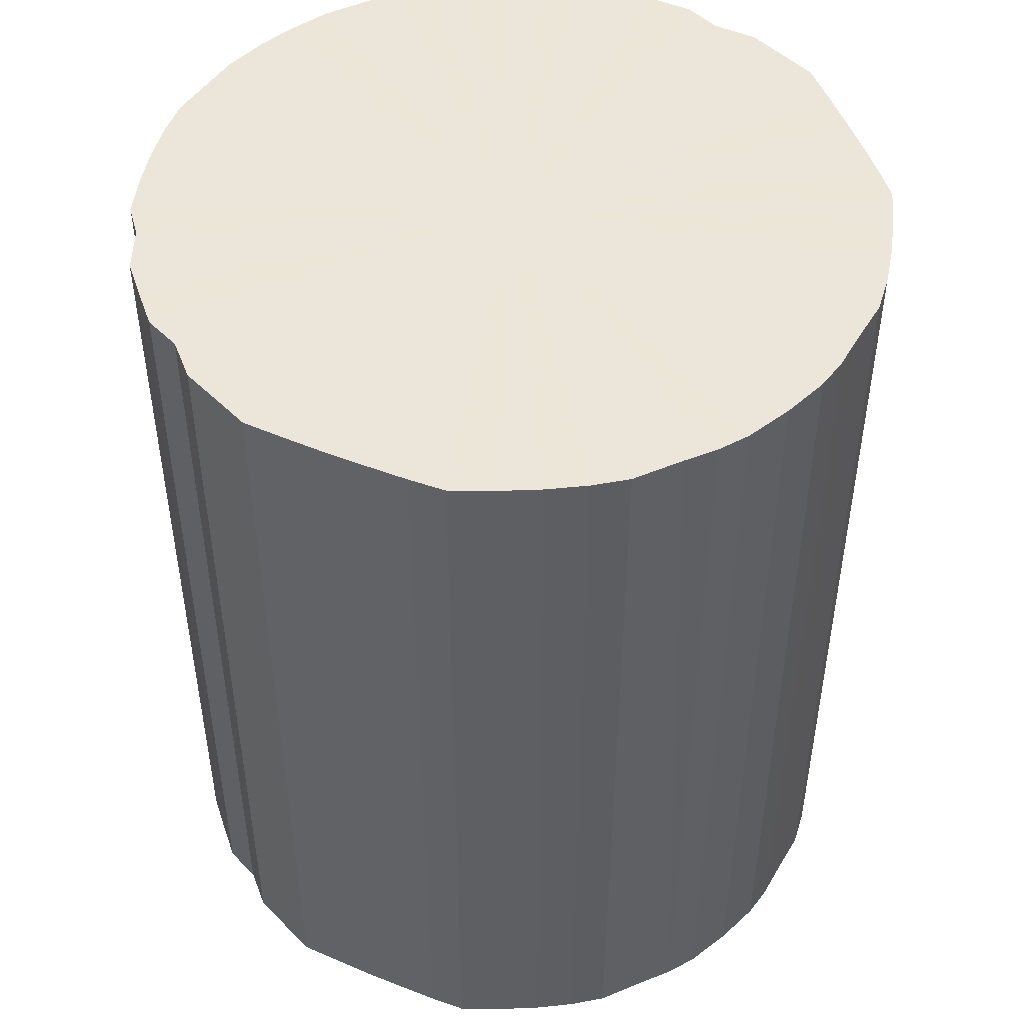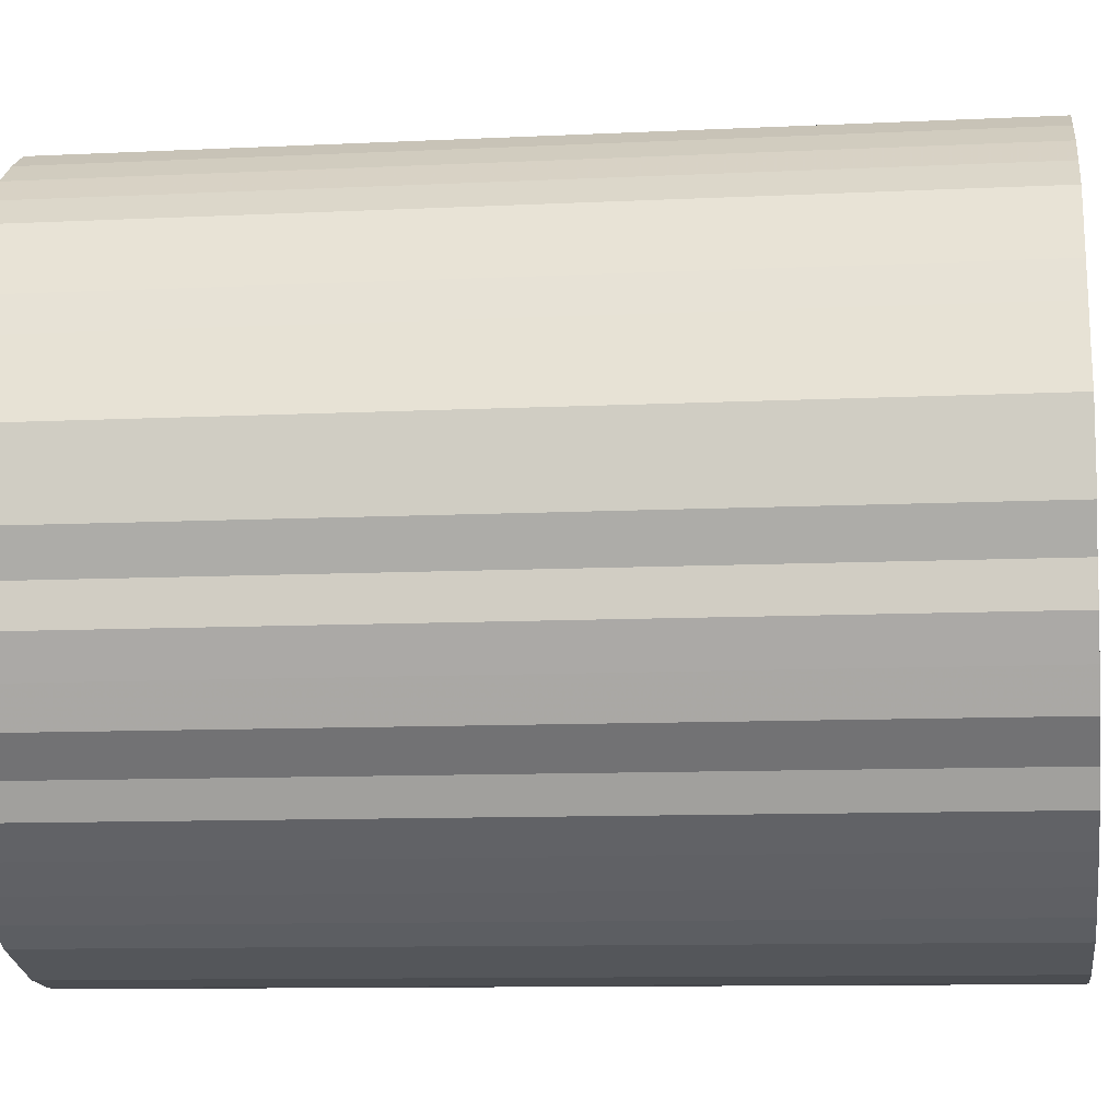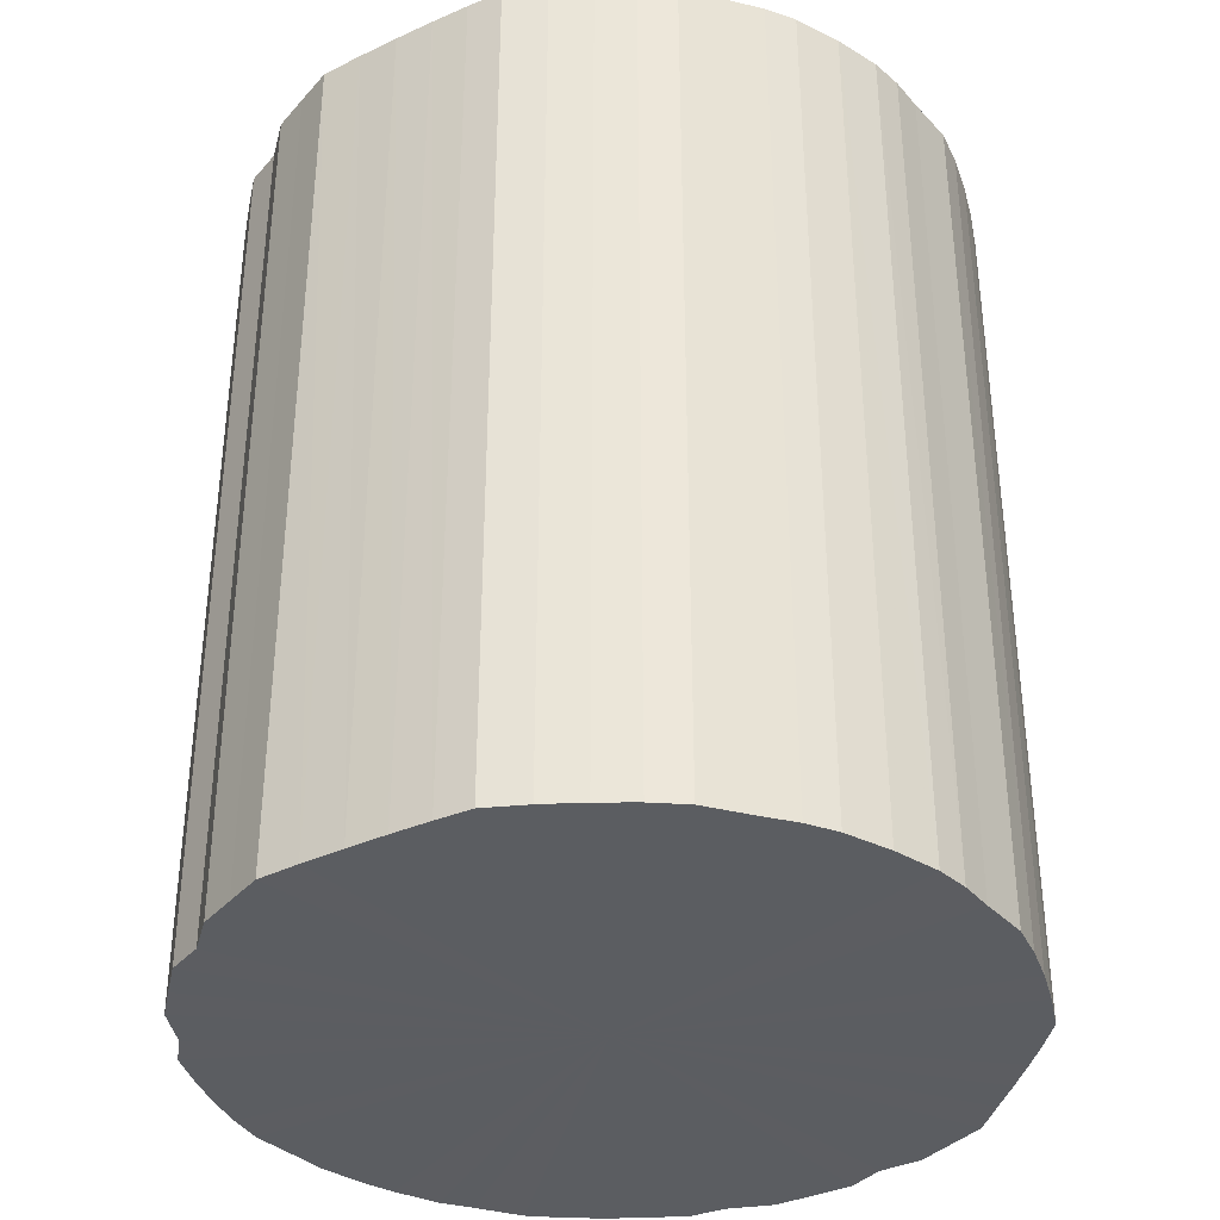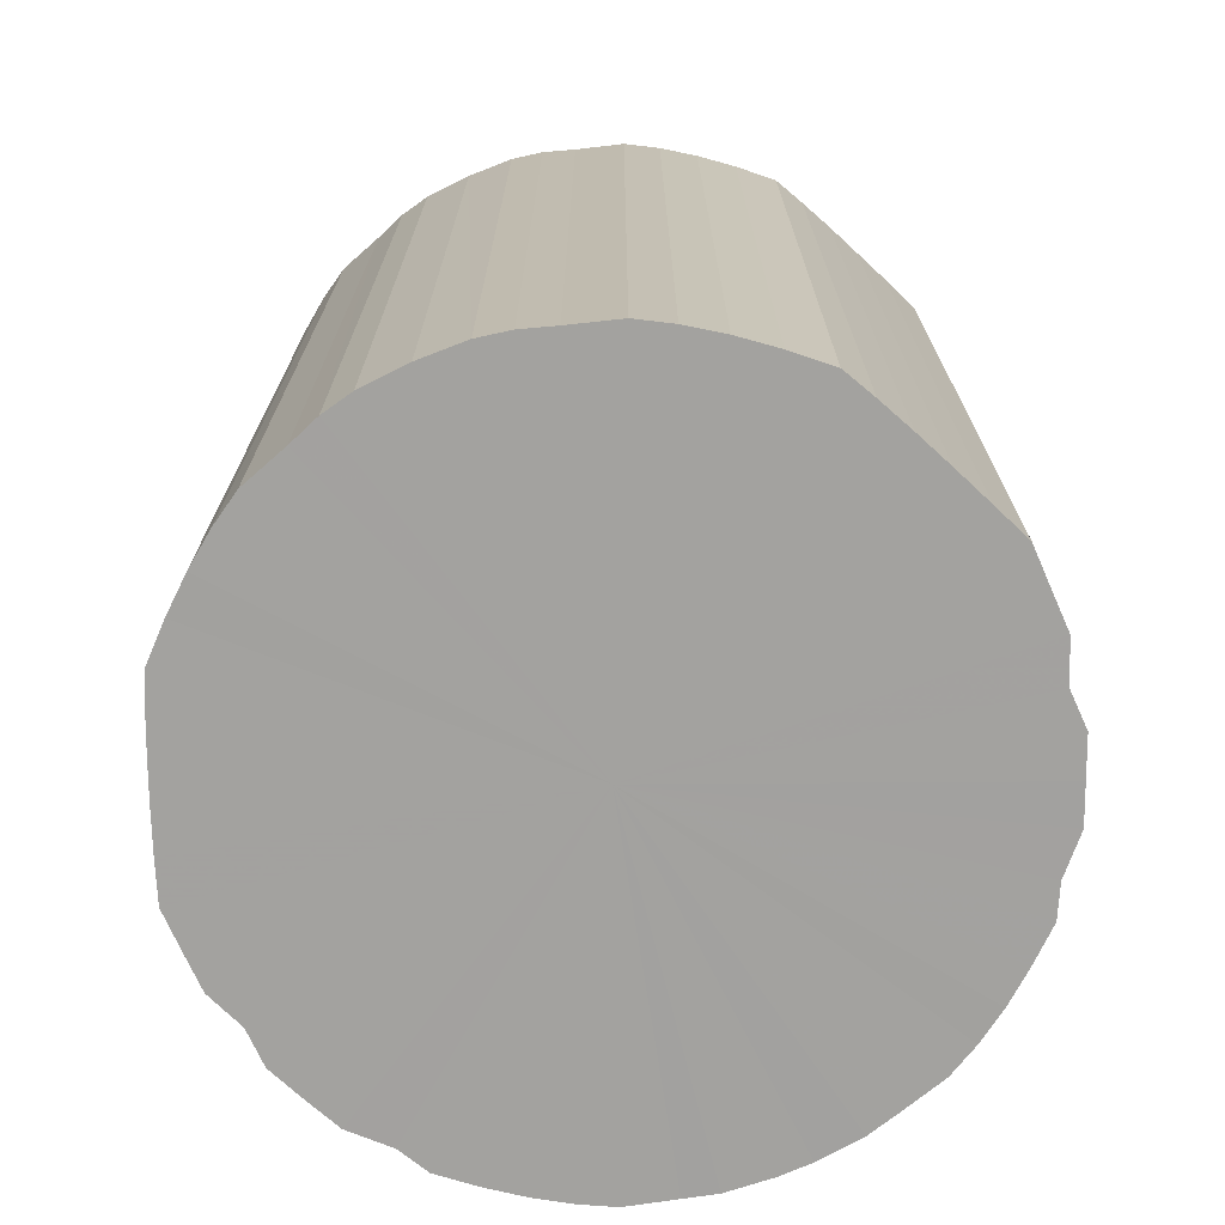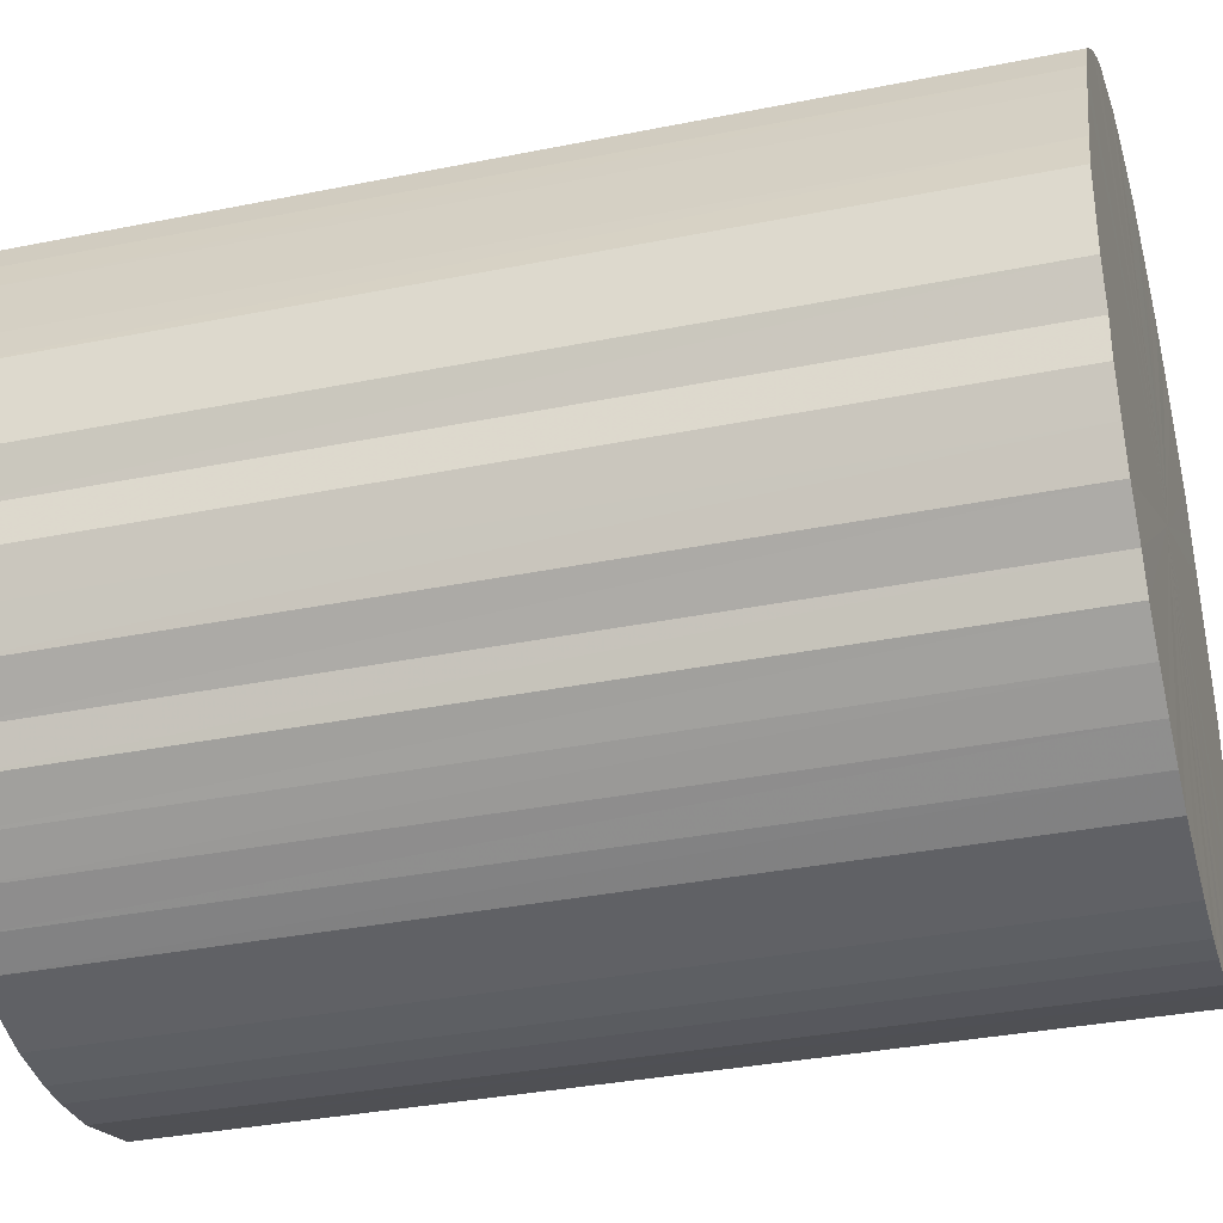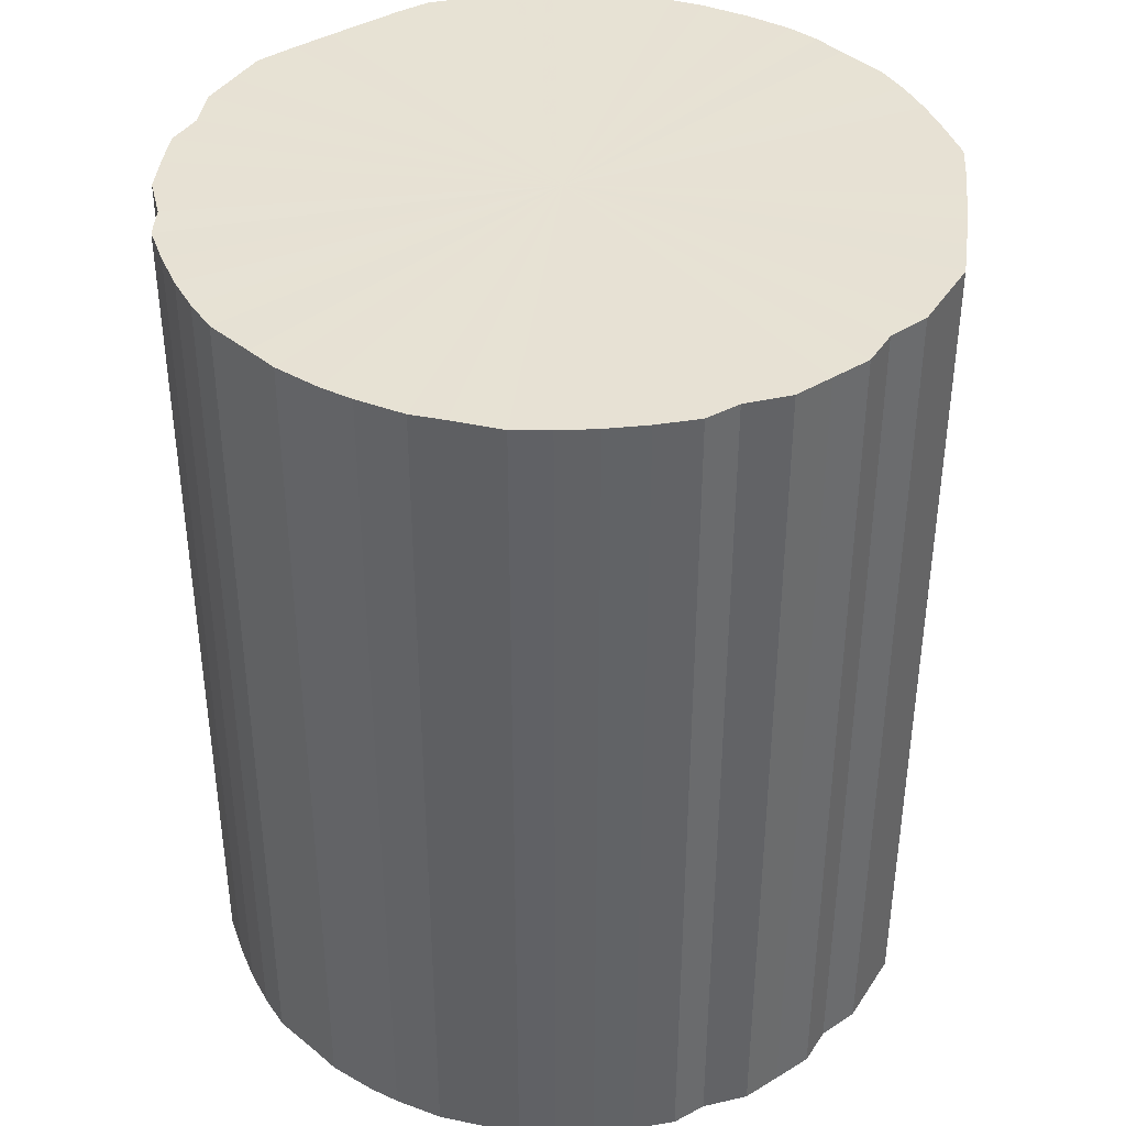
<metadata>
{"format":"obj","ext":"obj","renderer":"f3d","projection":"perspective","resolution":1024,"background":"white","views":[{"elev":48.4,"azim":-42.3,"up":"+Y"},{"elev":-10.2,"azim":97.1,"up":"+Z"},{"elev":-36.1,"azim":-35.6,"up":"+Y"},{"elev":-72.4,"azim":24.0,"up":"+Y"},{"elev":-34.2,"azim":105.3,"up":"+Z"},{"elev":39.7,"azim":-150.1,"up":"+Y"}]}
</metadata>
<code>
o 28537
v 2242 1879 14.61
v 2242 1879 14.61
v 2242 1878 14.61
v 2242 1879 14.6
v 2242 1878 14.61
v 2242 1879 14.61
v 2242 1878 14.61
v 2242 1879 14.59
v 2242 1878 14.6
v 2242 1879 14.6
v 2242 1878 14.6
v 2242 1879 14.59
v 2242 1878 14.59
v 2242 1879 14.59
v 2242 1878 14.59
v 2242 1879 14.57
v 2242 1878 14.59
v 2242 1879 14.59
v 2242 1878 14.59
v 2242 1879 14.56
v 2242 1878 14.57
v 2242 1879 14.57
v 2242 1878 14.57
v 2242 1879 14.54
v 2242 1878 14.56
v 2242 1879 14.56
v 2242 1878 14.56
v 2242 1879 14.52
v 2242 1878 14.54
v 2242 1879 14.54
v 2242 1878 14.54
v 2242 1879 14.5
v 2242 1878 14.52
v 2242 1879 14.52
v 2242 1878 14.52
v 2242 1879 14.48
v 2242 1878 14.5
v 2242 1879 14.5
v 2242 1878 14.5
v 2242 1879 14.46
v 2242 1878 14.48
v 2242 1879 14.48
v 2242 1878 14.48
v 2242 1879 14.43
v 2242 1878 14.46
v 2242 1879 14.46
v 2242 1878 14.46
v 2242 1879 14.41
v 2242 1878 14.43
v 2242 1879 14.43
v 2242 1878 14.43
v 2242 1879 14.38
v 2242 1878 14.41
v 2242 1879 14.41
v 2242 1878 14.41
v 2242 1879 14.36
v 2242 1878 14.38
v 2242 1879 14.38
v 2242 1878 14.38
v 2242 1879 14.33
v 2242 1878 14.36
v 2242 1879 14.36
v 2242 1878 14.36
v 2242 1879 14.31
v 2242 1878 14.33
v 2242 1879 14.33
v 2242 1878 14.33
v 2242 1879 14.29
v 2242 1878 14.31
v 2242 1879 14.31
v 2242 1878 14.31
v 2242 1879 14.26
v 2242 1878 14.29
v 2242 1879 14.29
v 2242 1878 14.29
v 2242 1879 14.24
v 2242 1878 14.26
v 2242 1879 14.26
v 2242 1878 14.26
v 2242 1879 14.22
v 2242 1878 14.24
v 2242 1879 14.24
v 2242 1878 14.24
v 2242 1879 14.21
v 2242 1878 14.22
v 2242 1879 14.22
v 2242 1878 14.22
v 2242 1879 14.19
v 2242 1878 14.21
v 2242 1879 14.21
v 2242 1878 14.21
v 2242 1879 14.18
v 2242 1878 14.19
v 2242 1879 14.19
v 2242 1878 14.19
v 2242 1879 14.17
v 2242 1878 14.18
v 2242 1879 14.18
v 2242 1878 14.18
v 2242 1879 14.16
v 2242 1878 14.17
v 2242 1879 14.17
v 2242 1878 14.17
v 2242 1879 14.15
v 2242 1878 14.16
v 2242 1879 14.16
v 2242 1878 14.16
v 2242 1879 14.15
v 2242 1878 14.15
v 2242 1879 14.15
v 2242 1878 14.15
v 2242 1879 14.15
v 2242 1878 14.15
v 2242 1878 14.15
v 2242 1878 14.61
v 2242 1879 14.61
v 2242 1878 14.61
v 2242 1879 14.6
v 2242 1878 14.6
v 2242 1878 14.61
v 2242 1879 14.61
v 2242 1878 14.6
v 2242 1879 14.61
v 2242 1879 14.59
v 2242 1878 14.59
v 2242 1878 14.59
v 2242 1879 14.6
v 2242 1878 14.59
v 2242 1879 14.59
v 2242 1879 14.59
v 2242 1878 14.59
v 2242 1878 14.57
v 2242 1879 14.59
v 2242 1878 14.56
v 2242 1879 14.57
v 2242 1879 14.57
v 2242 1878 14.57
v 2242 1878 14.54
v 2242 1879 14.56
v 2242 1878 14.52
v 2242 1879 14.54
v 2242 1879 14.56
v 2242 1878 14.56
v 2242 1878 14.5
v 2242 1879 14.52
v 2242 1878 14.48
v 2242 1879 14.5
v 2242 1879 14.54
v 2242 1878 14.54
v 2242 1878 14.46
v 2242 1879 14.48
v 2242 1878 14.43
v 2242 1879 14.46
v 2242 1879 14.52
v 2242 1878 14.52
v 2242 1878 14.41
v 2242 1879 14.43
v 2242 1878 14.38
v 2242 1879 14.41
v 2242 1879 14.5
v 2242 1878 14.5
v 2242 1878 14.36
v 2242 1879 14.38
v 2242 1878 14.33
v 2242 1879 14.36
v 2242 1879 14.48
v 2242 1878 14.48
v 2242 1878 14.31
v 2242 1879 14.33
v 2242 1878 14.29
v 2242 1879 14.31
v 2242 1879 14.46
v 2242 1878 14.46
v 2242 1878 14.26
v 2242 1879 14.29
v 2242 1878 14.24
v 2242 1879 14.26
v 2242 1879 14.43
v 2242 1878 14.43
v 2242 1878 14.22
v 2242 1879 14.24
v 2242 1878 14.21
v 2242 1879 14.22
v 2242 1879 14.41
v 2242 1878 14.41
v 2242 1878 14.19
v 2242 1879 14.21
v 2242 1878 14.18
v 2242 1879 14.19
v 2242 1879 14.38
v 2242 1878 14.38
v 2242 1878 14.17
v 2242 1879 14.18
v 2242 1878 14.16
v 2242 1879 14.17
v 2242 1879 14.36
v 2242 1878 14.36
v 2242 1878 14.15
v 2242 1879 14.16
v 2242 1878 14.15
v 2242 1879 14.15
v 2242 1879 14.33
v 2242 1878 14.33
v 2242 1878 14.15
v 2242 1879 14.15
v 2242 1878 14.15
v 2242 1879 14.15
v 2242 1879 14.31
v 2242 1878 14.31
v 2242 1878 14.16
v 2242 1879 14.15
v 2242 1878 14.17
v 2242 1879 14.16
v 2242 1879 14.29
v 2242 1878 14.29
v 2242 1878 14.18
v 2242 1879 14.17
v 2242 1878 14.19
v 2242 1879 14.18
v 2242 1879 14.26
v 2242 1878 14.26
v 2242 1878 14.21
v 2242 1879 14.19
v 2242 1878 14.22
v 2242 1879 14.21
v 2242 1879 14.24
v 2242 1878 14.24
v 2242 1879 14.22
v 2242 1879 14.38
v 2242 1879 14.61
v 2242 1879 14.61
v 2242 1879 14.6
v 2242 1879 14.61
v 2242 1879 14.59
v 2242 1879 14.6
v 2242 1879 14.59
v 2242 1879 14.59
v 2242 1879 14.57
v 2242 1879 14.59
v 2242 1879 14.56
v 2242 1879 14.57
v 2242 1879 14.54
v 2242 1879 14.56
v 2242 1879 14.52
v 2242 1879 14.54
v 2242 1879 14.5
v 2242 1879 14.52
v 2242 1879 14.48
v 2242 1879 14.5
v 2242 1879 14.46
v 2242 1879 14.48
v 2242 1879 14.43
v 2242 1879 14.46
v 2242 1879 14.41
v 2242 1879 14.43
v 2242 1879 14.38
v 2242 1879 14.41
v 2242 1879 14.36
v 2242 1879 14.38
v 2242 1879 14.33
v 2242 1879 14.36
v 2242 1879 14.31
v 2242 1879 14.33
v 2242 1879 14.29
v 2242 1879 14.31
v 2242 1879 14.26
v 2242 1879 14.29
v 2242 1879 14.24
v 2242 1879 14.26
v 2242 1879 14.22
v 2242 1879 14.24
v 2242 1879 14.21
v 2242 1879 14.22
v 2242 1879 14.19
v 2242 1879 14.21
v 2242 1879 14.18
v 2242 1879 14.19
v 2242 1879 14.17
v 2242 1879 14.18
v 2242 1879 14.16
v 2242 1879 14.17
v 2242 1879 14.15
v 2242 1879 14.16
v 2242 1879 14.15
v 2242 1879 14.15
v 2242 1879 14.15
v 2242 1878 14.38
v 2242 1878 14.61
v 2242 1878 14.61
v 2242 1878 14.61
v 2242 1878 14.6
v 2242 1878 14.6
v 2242 1878 14.59
v 2242 1878 14.59
v 2242 1878 14.59
v 2242 1878 14.59
v 2242 1878 14.57
v 2242 1878 14.57
v 2242 1878 14.56
v 2242 1878 14.56
v 2242 1878 14.54
v 2242 1878 14.54
v 2242 1878 14.52
v 2242 1878 14.52
v 2242 1878 14.5
v 2242 1878 14.5
v 2242 1878 14.48
v 2242 1878 14.48
v 2242 1878 14.46
v 2242 1878 14.46
v 2242 1878 14.43
v 2242 1878 14.43
v 2242 1878 14.41
v 2242 1878 14.41
v 2242 1878 14.38
v 2242 1878 14.38
v 2242 1878 14.36
v 2242 1878 14.36
v 2242 1878 14.33
v 2242 1878 14.33
v 2242 1878 14.31
v 2242 1878 14.31
v 2242 1878 14.29
v 2242 1878 14.29
v 2242 1878 14.26
v 2242 1878 14.26
v 2242 1878 14.24
v 2242 1878 14.24
v 2242 1878 14.22
v 2242 1878 14.22
v 2242 1878 14.21
v 2242 1878 14.21
v 2242 1878 14.19
v 2242 1878 14.19
v 2242 1878 14.18
v 2242 1878 14.18
v 2242 1878 14.17
v 2242 1878 14.17
v 2242 1878 14.16
v 2242 1878 14.16
v 2242 1878 14.15
v 2242 1878 14.15
v 2242 1878 14.15
v 2242 1878 14.15
f 1 2 3
f 2 4 5
f 6 1 7
f 4 8 9
f 10 6 11
f 8 12 13
f 14 10 15
f 12 16 17
f 18 14 19
f 16 20 21
f 22 18 23
f 20 24 25
f 26 22 27
f 24 28 29
f 30 26 31
f 28 32 33
f 34 30 35
f 32 36 37
f 38 34 39
f 36 40 41
f 42 38 43
f 40 44 45
f 46 42 47
f 44 48 49
f 50 46 51
f 48 52 53
f 54 50 55
f 52 56 57
f 58 54 59
f 56 60 61
f 62 58 63
f 60 64 65
f 66 62 67
f 64 68 69
f 70 66 71
f 68 72 73
f 74 70 75
f 72 76 77
f 78 74 79
f 76 80 81
f 82 78 83
f 80 84 85
f 86 82 87
f 84 88 89
f 90 86 91
f 88 92 93
f 94 90 95
f 92 96 97
f 98 94 99
f 96 100 101
f 102 98 103
f 100 104 105
f 106 102 107
f 104 108 109
f 110 106 111
f 108 112 113
f 112 110 114
f 115 116 117
f 117 118 119
f 120 121 115
f 122 123 120
f 119 124 125
f 126 127 122
f 128 129 126
f 125 130 131
f 132 133 128
f 134 135 132
f 131 136 137
f 138 139 134
f 140 141 138
f 137 142 143
f 144 145 140
f 146 147 144
f 143 148 149
f 150 151 146
f 152 153 150
f 149 154 155
f 156 157 152
f 158 159 156
f 155 160 161
f 162 163 158
f 164 165 162
f 161 166 167
f 168 169 164
f 170 171 168
f 167 172 173
f 174 175 170
f 176 177 174
f 173 178 179
f 180 181 176
f 182 183 180
f 179 184 185
f 186 187 182
f 188 189 186
f 185 190 191
f 192 193 188
f 194 195 192
f 191 196 197
f 198 199 194
f 200 201 198
f 197 202 203
f 204 205 200
f 206 207 204
f 203 208 209
f 210 211 206
f 212 213 210
f 209 214 215
f 216 217 212
f 218 219 216
f 215 220 221
f 222 223 218
f 224 225 222
f 221 226 227
f 227 228 224
f 229 230 231
f 229 232 230
f 229 231 233
f 229 234 232
f 229 233 235
f 229 236 234
f 229 235 237
f 229 238 236
f 229 237 239
f 229 240 238
f 229 239 241
f 229 242 240
f 229 241 243
f 229 244 242
f 229 243 245
f 229 246 244
f 229 245 247
f 229 248 246
f 229 247 249
f 229 250 248
f 229 249 251
f 229 252 250
f 229 251 253
f 229 254 252
f 229 253 255
f 229 256 254
f 229 255 257
f 229 258 256
f 229 257 259
f 229 260 258
f 229 259 261
f 229 262 260
f 229 261 263
f 229 264 262
f 229 263 265
f 229 266 264
f 229 265 267
f 229 268 266
f 229 267 269
f 229 270 268
f 229 269 271
f 229 272 270
f 229 271 273
f 229 274 272
f 229 273 275
f 229 276 274
f 229 275 277
f 229 278 276
f 229 277 279
f 229 280 278
f 229 279 281
f 229 282 280
f 229 281 283
f 229 284 282
f 229 283 285
f 229 286 284
f 229 285 286
f 287 288 289
f 287 290 288
f 287 289 291
f 287 292 290
f 287 291 293
f 287 294 292
f 287 293 295
f 287 296 294
f 287 295 297
f 287 298 296
f 287 297 299
f 287 300 298
f 287 299 301
f 287 302 300
f 287 301 303
f 287 304 302
f 287 303 305
f 287 306 304
f 287 305 307
f 287 308 306
f 287 307 309
f 287 310 308
f 287 309 311
f 287 312 310
f 287 311 313
f 287 314 312
f 287 313 315
f 287 316 314
f 287 315 317
f 287 318 316
f 287 317 319
f 287 320 318
f 287 319 321
f 287 322 320
f 287 321 323
f 287 324 322
f 287 323 325
f 287 326 324
f 287 325 327
f 287 328 326
f 287 327 329
f 287 330 328
f 287 329 331
f 287 332 330
f 287 331 333
f 287 334 332
f 287 333 335
f 287 336 334
f 287 335 337
f 287 338 336
f 287 337 339
f 287 340 338
f 287 339 341
f 287 342 340
f 287 341 343
f 287 344 342
f 287 343 344

</code>
